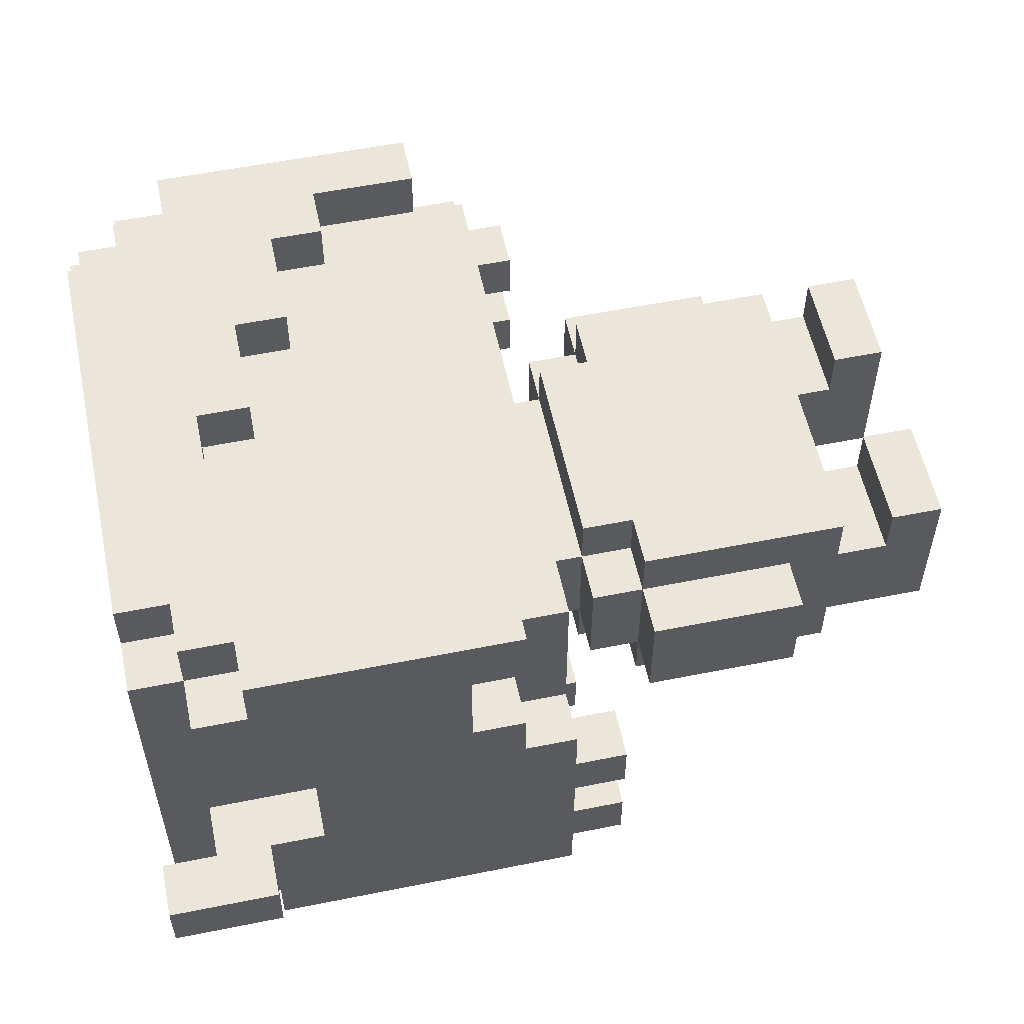
<metadata>
{"format":"obj","ext":"obj","renderer":"f3d","projection":"perspective","resolution":1024,"background":"white","views":[{"elev":55.8,"azim":-101.9,"up":"+Z"}]}
</metadata>
<code>
v -8 14 1
v -8 14 -0
v -8 16 1
v -8 16 -0
v -7 13 1
v -7 13 -0
v -7 14 1
v -7 14 -0
v -6 7 -0
v -6 7 -1
v -6 7 -2
v -6 7 -3
v -6 8 1
v -6 8 -0
v -6 8 -1
v -6 8 -2
v -6 8 -3
v -6 8 -4
v -6 9 5
v -6 9 4
v -6 9 2
v -6 9 1
v -6 10 4
v -6 10 2
v -6 13 1
v -6 13 -0
v -6 14 5
v -6 14 4
v -6 14 -3
v -6 14 -4
v -6 15 4
v -6 15 1
v -6 15 -0
v -6 15 -3
v -5 7 -4
v -5 7 -5
v -5 8 4
v -5 8 1
v -5 8 -4
v -5 9 4
v -5 9 3
v -5 9 2
v -5 9 1
v -5 10 4
v -5 10 3
v -5 10 2
v -5 14 5
v -5 14 4
v -5 14 -3
v -5 14 -4
v -5 14 -5
v -5 15 5
v -5 15 4
v -5 15 -3
v -5 15 -4
v -5 16 4
v -5 16 -3
v -4 3 1
v -4 3 -0
v -4 3 -1
v -4 4 1
v -4 4 -0
v -4 6 1
v -4 6 -1
v -4 14 -4
v -4 14 -5
v -4 15 5
v -4 15 4
v -4 15 -3
v -4 15 -4
v -4 15 -5
v -4 16 5
v -4 16 4
v -4 16 -3
v -4 16 -4
v -3 0 2
v -3 0 -1
v -3 1 2
v -3 1 1
v -3 2 2
v -3 2 1
v -3 2 -1
v -3 2 -2
v -3 3 1
v -3 3 -0
v -3 3 -1
v -3 4 1
v -3 6 2
v -3 6 1
v -3 6 -1
v -3 6 -2
v -3 7 1
v -3 7 -1
v -2 6 2
v -2 6 1
v -2 6 -1
v -2 6 -2
v -2 7 2
v -2 7 1
v -2 7 -1
v -2 7 -2
v -2 7 -4
v -2 7 -5
v -2 8 1
v -2 8 -1
v -2 8 -4
v -2 8 -5
v 0 13 5
v 0 13 4
v 0 14 5
v 0 14 4
v 1 0 2
v 1 0 -1
v 1 1 2
v 1 1 1
v 1 2 1
v 1 2 -1
v 1 11 -3
v 1 11 -4
v 1 12 -2
v 1 12 -3
v 1 13 -2
v 1 13 -3
v 1 13 -4
v 2 12 5
v 2 12 4
v 2 13 5
v 2 13 4
v 2 13 -2
v 2 13 -3
v 2 14 -2
v 2 14 -3
v 3 7 -4
v 3 7 -5
v 3 8 -4
v 3 8 -5
v 4 11 5
v 4 11 4
v 4 12 5
v 4 12 4
v 5 7 2
v 5 7 1
v 5 7 -0
v 5 7 -1
v 5 8 2
v 5 8 1
v 5 8 -0
v 5 8 -1
v 5 9 5
v 5 9 4
v 5 10 4
v 5 11 5
v 5 11 4
v 7 15 1
v 7 15 -0
v 7 16 1
v 7 16 -0
v -7 15 1
v -7 15 -0
v -7 16 1
v -7 16 -0
v -5 7 -0
v -5 7 -1
v -5 7 -2
v -5 7 -3
v -5 8 -0
v -5 8 -1
v -5 8 -2
v -5 8 -3
v -5 9 5
v -5 9 4
v -5 10 4
v -5 11 5
v -5 11 4
v -4 7 -4
v -4 7 -5
v -4 8 -4
v -4 8 -5
v -4 11 5
v -4 11 4
v -4 12 5
v -4 12 4
v -2 12 5
v -2 12 4
v -2 13 5
v -2 13 4
v -1 0 2
v -1 0 -1
v -1 1 2
v -1 1 1
v -1 2 1
v -1 2 -1
v -1 12 -2
v -1 12 -3
v -1 13 5
v -1 13 4
v -1 14 5
v -1 14 4
v -1 14 -2
v -1 14 -3
v 0 11 -3
v 0 11 -4
v 0 12 -3
v 0 13 -3
v 0 13 -4
v 2 6 2
v 2 6 1
v 2 6 -1
v 2 6 -2
v 2 7 2
v 2 7 1
v 2 7 -1
v 2 7 -2
v 2 7 -4
v 2 7 -5
v 2 8 1
v 2 8 -1
v 2 8 -4
v 2 8 -5
v 3 0 2
v 3 0 -1
v 3 1 2
v 3 1 1
v 3 2 2
v 3 2 1
v 3 2 -1
v 3 2 -2
v 3 3 1
v 3 3 -0
v 3 3 -1
v 3 4 1
v 3 6 2
v 3 6 1
v 3 6 -1
v 3 6 -2
v 3 7 1
v 3 7 -1
v 4 3 1
v 4 3 -0
v 4 3 -1
v 4 4 1
v 4 4 -0
v 4 6 1
v 4 6 -1
v 4 14 -4
v 4 14 -5
v 4 15 5
v 4 15 4
v 4 15 -3
v 4 15 -4
v 4 15 -5
v 4 16 5
v 4 16 4
v 4 16 -3
v 4 16 -4
v 5 7 -4
v 5 7 -5
v 5 8 4
v 5 8 3
v 5 8 1
v 5 8 -0
v 5 8 -2
v 5 8 -3
v 5 8 -4
v 5 9 4
v 5 9 3
v 5 9 1
v 5 9 -0
v 5 9 -2
v 5 9 -3
v 5 14 5
v 5 14 4
v 5 14 -3
v 5 14 -4
v 5 14 -5
v 5 15 5
v 5 15 4
v 5 15 -3
v 5 15 -4
v 5 16 4
v 5 16 -3
v 6 7 2
v 6 7 1
v 6 7 -0
v 6 7 -1
v 6 8 3
v 6 8 2
v 6 8 -1
v 6 8 -2
v 6 8 -3
v 6 8 -4
v 6 9 5
v 6 9 3
v 6 9 1
v 6 9 -0
v 6 9 -2
v 6 9 -3
v 6 13 1
v 6 13 -0
v 6 14 5
v 6 14 4
v 6 14 -3
v 6 14 -4
v 6 15 4
v 6 15 1
v 6 15 -0
v 6 15 -3
v 7 13 1
v 7 13 -0
v 7 14 1
v 7 14 -0
v 8 14 1
v 8 14 -0
v 8 16 1
v 8 16 -0
v -6 9 5
v -6 14 5
v -5 9 5
v -5 11 5
v -5 14 5
v -5 15 5
v -4 11 5
v -4 12 5
v -4 15 5
v -4 16 5
v -2 12 5
v -2 13 5
v -1 13 5
v -1 14 5
v 0 13 5
v 0 14 5
v 2 12 5
v 2 13 5
v 4 11 5
v 4 12 5
v 4 15 5
v 4 16 5
v 5 9 5
v 5 11 5
v 5 14 5
v 5 15 5
v 6 9 5
v 6 14 5
v -6 14 4
v -6 15 4
v -5 8 4
v -5 9 4
v -5 10 4
v -5 11 4
v -5 14 4
v -5 15 4
v -5 16 4
v -4 10 4
v -4 11 4
v -4 12 4
v -4 15 4
v -4 16 4
v -3 11 4
v -3 12 4
v -2 10 4
v -2 11 4
v -2 12 4
v -2 13 4
v -1 13 4
v -1 14 4
v 0 13 4
v 0 14 4
v 2 10 4
v 2 11 4
v 2 12 4
v 2 13 4
v 3 11 4
v 3 12 4
v 4 10 4
v 4 11 4
v 4 12 4
v 4 15 4
v 4 16 4
v 5 8 4
v 5 9 4
v 5 10 4
v 5 11 4
v 5 14 4
v 5 15 4
v 5 16 4
v 6 14 4
v 6 15 4
v 5 8 3
v 5 9 3
v 6 8 3
v 6 9 3
v -6 9 2
v -6 10 2
v -5 9 2
v -5 10 2
v -3 0 2
v -3 1 2
v -3 2 2
v -3 6 2
v -2 6 2
v -2 7 2
v -1 0 2
v -1 1 2
v 1 0 2
v 1 1 2
v 2 6 2
v 2 7 2
v 3 0 2
v 3 1 2
v 3 2 2
v 3 6 2
v 5 7 2
v 5 8 2
v 6 7 2
v 6 8 2
v -8 14 1
v -8 16 1
v -7 13 1
v -7 14 1
v -7 15 1
v -7 16 1
v -6 8 1
v -6 9 1
v -6 13 1
v -6 15 1
v -5 8 1
v -5 9 1
v -4 3 1
v -4 4 1
v -4 6 1
v -3 1 1
v -3 2 1
v -3 3 1
v -3 4 1
v -3 6 1
v -3 7 1
v -2 6 1
v -2 7 1
v -2 8 1
v -1 1 1
v -1 2 1
v 1 1 1
v 1 2 1
v 2 6 1
v 2 7 1
v 2 8 1
v 3 1 1
v 3 2 1
v 3 3 1
v 3 4 1
v 3 6 1
v 3 7 1
v 4 3 1
v 4 4 1
v 4 6 1
v 6 13 1
v 6 15 1
v 7 13 1
v 7 14 1
v 7 15 1
v 7 16 1
v 8 14 1
v 8 16 1
v -6 7 -0
v -6 8 -0
v -5 7 -0
v -5 8 -0
v 5 7 -0
v 5 8 -0
v 5 9 -0
v 6 7 -0
v 6 9 -0
v -6 7 -2
v -6 8 -2
v -5 7 -2
v -5 8 -2
v -1 12 -3
v -1 14 -3
v 0 12 -3
v 0 13 -3
v 1 13 -3
v 1 14 -3
v 2 13 -3
v 2 14 -3
v 5 8 -3
v 5 9 -3
v 6 8 -3
v 6 9 -3
v -5 7 -4
v -5 8 -4
v -4 7 -4
v -4 8 -4
v -2 7 -4
v -2 8 -4
v 0 11 -4
v 0 13 -4
v 1 11 -4
v 1 13 -4
v 2 7 -4
v 2 8 -4
v 3 7 -4
v 3 8 -4
v 5 7 -4
v 5 8 -4
v -6 9 4
v -6 10 4
v -5 9 4
v -5 10 4
v 5 7 1
v 5 8 1
v 5 9 1
v 6 7 1
v 6 9 1
v -8 14 -0
v -8 16 -0
v -7 13 -0
v -7 14 -0
v -7 15 -0
v -7 16 -0
v -6 13 -0
v -6 15 -0
v 6 13 -0
v 6 15 -0
v 7 13 -0
v 7 14 -0
v 7 15 -0
v 7 16 -0
v 8 14 -0
v 8 16 -0
v -6 7 -1
v -6 8 -1
v -5 7 -1
v -5 8 -1
v -4 3 -1
v -4 6 -1
v -3 0 -1
v -3 2 -1
v -3 3 -1
v -3 6 -1
v -3 7 -1
v -2 6 -1
v -2 7 -1
v -2 8 -1
v -1 0 -1
v -1 2 -1
v 1 0 -1
v 1 2 -1
v 2 6 -1
v 2 7 -1
v 2 8 -1
v 3 0 -1
v 3 2 -1
v 3 3 -1
v 3 6 -1
v 3 7 -1
v 4 3 -1
v 4 6 -1
v 5 7 -1
v 5 8 -1
v 6 7 -1
v 6 8 -1
v -3 2 -2
v -3 6 -2
v -2 6 -2
v -2 7 -2
v -1 12 -2
v -1 14 -2
v 1 12 -2
v 1 13 -2
v 1 14 -2
v 2 6 -2
v 2 7 -2
v 2 13 -2
v 2 14 -2
v 3 2 -2
v 3 6 -2
v 5 8 -2
v 5 9 -2
v 6 8 -2
v 6 9 -2
v -6 7 -3
v -6 8 -3
v -6 14 -3
v -6 15 -3
v -5 7 -3
v -5 8 -3
v -5 14 -3
v -5 15 -3
v -5 16 -3
v -4 15 -3
v -4 16 -3
v 0 11 -3
v 0 12 -3
v 1 11 -3
v 1 12 -3
v 4 15 -3
v 4 16 -3
v 5 14 -3
v 5 15 -3
v 5 16 -3
v 6 14 -3
v 6 15 -3
v -6 8 -4
v -6 14 -4
v -5 8 -4
v -5 14 -4
v -5 15 -4
v -4 14 -4
v -4 15 -4
v -4 16 -4
v 4 14 -4
v 4 15 -4
v 4 16 -4
v 5 8 -4
v 5 14 -4
v 5 15 -4
v 6 8 -4
v 6 14 -4
v -5 7 -5
v -5 14 -5
v -4 7 -5
v -4 8 -5
v -4 14 -5
v -4 15 -5
v -2 7 -5
v -2 8 -5
v 2 7 -5
v 2 8 -5
v 3 7 -5
v 3 8 -5
v 4 14 -5
v 4 15 -5
v 5 7 -5
v 5 14 -5
v -3 0 2
v -1 0 2
v 1 0 2
v 3 0 2
v -3 0 -1
v -1 0 -1
v 1 0 -1
v 3 0 -1
v -3 2 2
v 3 2 2
v -3 2 1
v -1 2 1
v 1 2 1
v 3 2 1
v -3 2 -1
v -1 2 -1
v 1 2 -1
v 3 2 -1
v -3 2 -2
v 3 2 -2
v -4 3 1
v -3 3 1
v 3 3 1
v 4 3 1
v -4 3 -0
v -3 3 -0
v 3 3 -0
v 4 3 -0
v -4 3 -1
v -3 3 -1
v 3 3 -1
v 4 3 -1
v 5 7 2
v 6 7 2
v 5 7 1
v 6 7 1
v -6 7 -0
v -5 7 -0
v 5 7 -0
v 6 7 -0
v -6 7 -1
v -5 7 -1
v 5 7 -1
v 6 7 -1
v -6 7 -2
v -5 7 -2
v -6 7 -3
v -5 7 -3
v -5 7 -4
v -4 7 -4
v -2 7 -4
v 2 7 -4
v 3 7 -4
v 5 7 -4
v -5 7 -5
v -4 7 -5
v -2 7 -5
v 2 7 -5
v 3 7 -5
v 5 7 -5
v -5 8 4
v 5 8 4
v 5 8 3
v 6 8 3
v 5 8 2
v 6 8 2
v -6 8 1
v -5 8 1
v -2 8 1
v 2 8 1
v 5 8 1
v -6 8 -0
v -5 8 -0
v 5 8 -0
v -6 8 -1
v -5 8 -1
v -2 8 -1
v 2 8 -1
v 5 8 -1
v 6 8 -1
v -6 8 -2
v -5 8 -2
v 5 8 -2
v 6 8 -2
v -6 8 -3
v -5 8 -3
v 5 8 -3
v 6 8 -3
v -6 8 -4
v -5 8 -4
v -4 8 -4
v -2 8 -4
v 2 8 -4
v 3 8 -4
v 5 8 -4
v 6 8 -4
v -4 8 -5
v -2 8 -5
v 2 8 -5
v 3 8 -5
v -6 9 5
v -5 9 5
v 5 9 5
v 6 9 5
v -6 9 4
v -5 9 4
v 5 9 4
v 5 9 3
v 6 9 3
v -6 9 2
v -5 9 2
v -6 9 1
v -5 9 1
v 5 9 1
v 6 9 1
v 5 9 -0
v 6 9 -0
v 5 9 -2
v 6 9 -2
v 5 9 -3
v 6 9 -3
v -6 10 4
v -5 10 4
v -5 10 3
v -6 10 2
v -5 10 2
v -5 11 5
v -4 11 5
v 4 11 5
v 5 11 5
v -5 11 4
v -4 11 4
v 4 11 4
v 5 11 4
v -4 12 5
v -2 12 5
v 2 12 5
v 4 12 5
v -4 12 4
v -3 12 4
v -2 12 4
v 2 12 4
v 3 12 4
v 4 12 4
v -2 13 5
v -1 13 5
v 0 13 5
v 2 13 5
v -2 13 4
v -1 13 4
v 0 13 4
v 2 13 4
v -7 13 1
v -6 13 1
v 6 13 1
v 7 13 1
v -7 13 -0
v -6 13 -0
v 6 13 -0
v 7 13 -0
v 0 13 -3
v 1 13 -3
v 0 13 -4
v 1 13 -4
v -1 14 5
v 0 14 5
v -1 14 4
v 0 14 4
v -8 14 1
v -7 14 1
v 7 14 1
v 8 14 1
v -8 14 -0
v -7 14 -0
v 7 14 -0
v 8 14 -0
v -1 14 -2
v 1 14 -2
v 2 14 -2
v -1 14 -3
v 1 14 -3
v 2 14 -3
v -3 1 2
v -1 1 2
v 1 1 2
v 3 1 2
v -3 1 1
v -1 1 1
v 1 1 1
v 3 1 1
v -3 6 2
v -2 6 2
v 2 6 2
v 3 6 2
v -4 6 1
v -3 6 1
v -2 6 1
v 2 6 1
v 3 6 1
v 4 6 1
v -4 6 -1
v -3 6 -1
v -2 6 -1
v 2 6 -1
v 3 6 -1
v 4 6 -1
v -3 6 -2
v -2 6 -2
v 2 6 -2
v 3 6 -2
v -2 7 2
v 2 7 2
v -3 7 1
v -2 7 1
v 2 7 1
v 3 7 1
v -3 7 -1
v -2 7 -1
v 2 7 -1
v 3 7 -1
v -2 7 -2
v 2 7 -2
v 0 11 -3
v 1 11 -3
v 0 11 -4
v 1 11 -4
v -1 12 -2
v 1 12 -2
v -1 12 -3
v 0 12 -3
v 1 12 -3
v 1 13 -2
v 2 13 -2
v 1 13 -3
v 2 13 -3
v -6 14 5
v -5 14 5
v 5 14 5
v 6 14 5
v -6 14 4
v -5 14 4
v 5 14 4
v 6 14 4
v -6 14 -3
v -5 14 -3
v 5 14 -3
v 6 14 -3
v -6 14 -4
v -5 14 -4
v -4 14 -4
v 4 14 -4
v 5 14 -4
v 6 14 -4
v -5 14 -5
v -4 14 -5
v 4 14 -5
v 5 14 -5
v -5 15 5
v -4 15 5
v 4 15 5
v 5 15 5
v -6 15 4
v -5 15 4
v -4 15 4
v 4 15 4
v 5 15 4
v 6 15 4
v -7 15 1
v -6 15 1
v 6 15 1
v 7 15 1
v -7 15 -0
v -6 15 -0
v 6 15 -0
v 7 15 -0
v -6 15 -3
v -5 15 -3
v -4 15 -3
v 4 15 -3
v 5 15 -3
v 6 15 -3
v -5 15 -4
v -4 15 -4
v 4 15 -4
v 5 15 -4
v -4 15 -5
v 4 15 -5
v -4 16 5
v 4 16 5
v -5 16 4
v -4 16 4
v 4 16 4
v 5 16 4
v -8 16 1
v -7 16 1
v 7 16 1
v 8 16 1
v -8 16 -0
v -7 16 -0
v 7 16 -0
v 8 16 -0
v -5 16 -3
v -4 16 -3
v 4 16 -3
v 5 16 -3
v -4 16 -4
v 4 16 -4
f 3 2 1
f 4 2 3
f 7 6 5
f 8 6 7
f 14 10 9
f 15 10 14
f 16 12 11
f 17 12 16
f 22 15 14
f 22 14 13
f 22 18 17
f 22 17 16
f 22 16 15
f 23 20 19
f 24 22 21
f 25 18 22
f 25 24 23
f 25 22 24
f 26 18 25
f 27 23 19
f 27 25 23
f 28 25 27
f 29 18 26
f 30 18 29
f 31 25 28
f 32 25 31
f 33 29 26
f 34 29 33
f 39 36 35
f 40 38 37
f 41 38 40
f 42 38 41
f 43 38 42
f 44 41 40
f 45 42 41
f 45 41 44
f 46 42 45
f 50 36 39
f 51 36 50
f 52 48 47
f 53 48 52
f 54 50 49
f 55 50 54
f 56 54 53
f 57 54 56
f 61 59 58
f 62 60 59
f 62 59 61
f 63 62 61
f 64 60 62
f 64 62 63
f 70 66 65
f 71 66 70
f 72 68 67
f 73 68 72
f 74 70 69
f 75 70 74
f 78 77 76
f 79 77 78
f 81 77 79
f 82 77 81
f 84 81 80
f 84 83 82
f 84 82 81
f 85 83 84
f 86 83 85
f 87 84 80
f 88 87 80
f 89 87 88
f 90 83 86
f 91 83 90
f 92 90 89
f 93 90 92
f 98 95 94
f 99 95 98
f 100 97 96
f 101 97 100
f 104 100 99
f 105 100 104
f 106 103 102
f 107 103 106
f 110 109 108
f 111 109 110
f 114 113 112
f 115 113 114
f 116 113 115
f 117 113 116
f 121 119 118
f 122 121 120
f 123 119 121
f 123 121 122
f 124 119 123
f 127 126 125
f 128 126 127
f 131 130 129
f 132 130 131
f 135 134 133
f 136 134 135
f 139 138 137
f 140 138 139
f 145 142 141
f 146 142 145
f 147 144 143
f 148 144 147
f 151 150 149
f 152 151 149
f 153 151 152
f 156 155 154
f 157 155 156
f 158 159 160
f 160 159 161
f 162 163 166
f 166 163 167
f 164 165 168
f 168 165 169
f 170 171 172
f 170 172 173
f 173 172 174
f 175 176 177
f 177 176 178
f 179 180 181
f 181 180 182
f 183 184 185
f 185 184 186
f 187 188 189
f 189 188 190
f 190 188 191
f 191 188 192
f 195 196 197
f 197 196 198
f 193 194 199
f 199 194 200
f 201 202 203
f 203 202 204
f 204 202 205
f 206 207 210
f 210 207 211
f 208 209 212
f 212 209 213
f 211 212 216
f 216 212 217
f 214 215 218
f 218 215 219
f 220 221 222
f 222 221 223
f 223 221 225
f 225 221 226
f 224 225 228
f 226 227 228
f 225 226 228
f 228 227 229
f 229 227 230
f 224 228 231
f 224 231 232
f 232 231 233
f 230 227 234
f 234 227 235
f 233 234 236
f 236 234 237
f 238 239 241
f 239 240 242
f 241 239 242
f 241 242 243
f 242 240 244
f 243 242 244
f 245 246 250
f 250 246 251
f 247 248 252
f 252 248 253
f 249 250 254
f 254 250 255
f 256 257 264
f 258 259 265
f 265 259 266
f 260 261 267
f 267 261 268
f 262 263 269
f 269 263 270
f 264 257 274
f 274 257 275
f 271 272 276
f 276 272 277
f 273 274 278
f 278 274 279
f 277 278 280
f 280 278 281
f 282 283 287
f 284 285 288
f 286 287 293
f 287 283 294
f 293 287 294
f 284 288 295
f 288 289 295
f 295 289 296
f 290 291 297
f 295 296 298
f 296 297 298
f 292 293 298
f 293 294 298
f 294 295 298
f 298 297 299
f 292 298 300
f 300 298 301
f 297 291 302
f 299 297 302
f 302 291 303
f 301 298 304
f 304 298 305
f 299 302 306
f 306 302 307
f 308 309 310
f 310 309 311
f 312 313 314
f 314 313 315
f 318 317 316
f 319 317 318
f 320 317 319
f 322 321 320
f 322 320 319
f 323 321 322
f 324 321 323
f 326 325 324
f 326 324 323
f 327 325 326
f 328 325 327
f 329 325 328
f 331 325 329
f 333 331 330
f 335 333 332
f 336 325 331
f 336 331 333
f 336 333 335
f 337 325 336
f 339 335 334
f 339 336 335
f 340 336 339
f 341 336 340
f 342 339 338
f 342 340 339
f 343 340 342
f 350 345 344
f 351 345 350
f 353 349 348
f 353 347 346
f 353 348 347
f 354 349 353
f 356 352 351
f 357 352 356
f 358 355 354
f 358 354 353
f 359 355 358
f 360 353 346
f 360 358 353
f 361 359 358
f 361 358 360
f 362 359 361
f 364 362 361
f 364 363 362
f 364 361 360
f 366 364 360
f 366 365 364
f 367 365 366
f 368 360 346
f 368 366 360
f 369 366 368
f 370 366 369
f 371 366 370
f 372 369 368
f 372 370 369
f 373 370 372
f 374 368 346
f 374 372 368
f 374 373 372
f 375 373 374
f 376 373 375
f 379 374 346
f 380 374 379
f 381 375 374
f 381 374 380
f 382 375 381
f 384 378 377
f 385 378 384
f 386 384 383
f 387 384 386
f 390 389 388
f 391 389 390
f 394 393 392
f 395 393 394
f 400 399 398
f 402 397 396
f 403 397 402
f 406 401 400
f 406 400 398
f 407 401 406
f 408 405 404
f 409 405 408
f 410 406 398
f 411 406 410
f 414 413 412
f 415 413 414
f 419 417 416
f 420 417 419
f 421 417 420
f 424 419 418
f 424 420 419
f 425 420 424
f 426 423 422
f 427 423 426
f 433 429 428
f 434 430 429
f 434 429 433
f 435 430 434
f 437 436 435
f 438 436 437
f 440 432 431
f 441 432 440
f 445 439 438
f 446 439 445
f 447 443 442
f 448 443 447
f 451 445 444
f 452 445 451
f 453 450 449
f 454 451 450
f 454 450 453
f 455 451 454
f 458 457 456
f 459 457 458
f 460 457 459
f 462 460 459
f 462 461 460
f 463 461 462
f 466 465 464
f 467 465 466
f 471 469 468
f 471 470 469
f 472 470 471
f 475 474 473
f 476 474 475
f 479 478 477
f 480 478 479
f 481 478 480
f 482 478 481
f 483 482 481
f 484 482 483
f 487 486 485
f 488 486 487
f 491 490 489
f 492 490 491
f 497 496 495
f 498 496 497
f 499 494 493
f 500 494 499
f 503 502 501
f 504 502 503
f 505 506 507
f 507 506 508
f 509 510 512
f 510 511 512
f 512 511 513
f 514 515 517
f 517 515 518
f 518 515 519
f 516 517 520
f 517 518 520
f 520 518 521
f 522 523 524
f 524 523 525
f 525 523 526
f 525 526 528
f 526 527 528
f 528 527 529
f 530 531 532
f 532 531 533
f 534 535 538
f 538 535 539
f 539 540 541
f 541 540 542
f 536 537 544
f 544 537 545
f 542 543 549
f 549 543 550
f 546 547 551
f 551 547 552
f 548 549 554
f 554 549 555
f 553 554 556
f 556 554 557
f 558 559 560
f 560 559 561
f 562 563 564
f 566 567 568
f 568 567 569
f 569 567 570
f 562 564 571
f 564 565 571
f 571 565 572
f 569 570 573
f 573 570 574
f 562 571 575
f 575 571 576
f 577 578 579
f 579 578 580
f 581 582 585
f 585 582 586
f 583 584 587
f 587 584 588
f 588 589 590
f 590 589 591
f 592 593 594
f 594 593 595
f 596 597 599
f 599 597 600
f 598 599 601
f 601 599 602
f 603 604 605
f 605 604 606
f 606 607 608
f 608 607 609
f 609 610 612
f 612 610 613
f 611 612 615
f 615 612 616
f 614 615 617
f 617 615 618
f 619 620 621
f 621 620 622
f 622 620 623
f 623 624 626
f 622 623 626
f 625 626 627
f 626 624 628
f 627 626 628
f 628 624 630
f 630 624 631
f 629 630 631
f 631 624 632
f 629 631 633
f 633 631 634
f 639 636 635
f 640 636 639
f 641 638 637
f 642 638 641
f 645 644 643
f 646 644 645
f 647 644 646
f 648 644 647
f 650 647 646
f 651 647 650
f 653 650 649
f 653 652 651
f 653 651 650
f 654 652 653
f 659 656 655
f 660 656 659
f 661 658 657
f 662 658 661
f 663 660 659
f 664 660 663
f 665 662 661
f 666 662 665
f 669 668 667
f 670 668 669
f 675 672 671
f 676 672 675
f 677 674 673
f 678 674 677
f 681 680 679
f 682 680 681
f 689 684 683
f 690 684 689
f 691 686 685
f 692 686 691
f 693 688 687
f 694 688 693
f 697 696 695
f 699 697 695
f 699 698 697
f 700 698 699
f 702 699 695
f 703 699 702
f 704 699 703
f 705 699 704
f 706 702 701
f 706 703 702
f 707 703 706
f 708 705 704
f 710 703 707
f 711 703 710
f 712 708 704
f 713 708 712
f 715 713 712
f 715 714 713
f 715 711 710
f 715 710 709
f 715 712 711
f 716 714 715
f 717 714 716
f 718 714 717
f 720 717 716
f 721 717 720
f 723 720 719
f 723 722 721
f 723 721 720
f 724 722 723
f 725 722 724
f 726 722 725
f 727 722 726
f 728 722 727
f 729 722 728
f 730 722 729
f 731 726 725
f 732 726 731
f 733 728 727
f 734 728 733
f 739 736 735
f 740 736 739
f 741 738 737
f 742 738 741
f 743 738 742
f 746 745 744
f 747 745 746
f 750 749 748
f 751 749 750
f 754 753 752
f 755 753 754
f 758 757 756
f 759 758 756
f 760 758 759
f 765 762 761
f 766 762 765
f 767 764 763
f 768 764 767
f 773 770 769
f 774 770 773
f 775 770 774
f 776 772 771
f 777 772 776
f 778 772 777
f 783 780 779
f 784 780 783
f 785 782 781
f 786 782 785
f 791 788 787
f 792 788 791
f 793 790 789
f 794 790 793
f 797 796 795
f 798 796 797
f 801 800 799
f 802 800 801
f 807 804 803
f 808 804 807
f 809 806 805
f 810 806 809
f 814 812 811
f 815 813 812
f 815 812 814
f 816 813 815
f 817 818 821
f 821 818 822
f 819 820 823
f 823 820 824
f 825 826 830
f 830 826 831
f 827 828 832
f 832 828 833
f 829 830 835
f 835 830 836
f 833 834 839
f 839 834 840
f 836 837 841
f 841 837 842
f 838 839 843
f 843 839 844
f 845 846 848
f 848 846 849
f 847 848 851
f 851 848 852
f 849 850 853
f 853 850 854
f 852 853 855
f 855 853 856
f 857 858 859
f 859 858 860
f 861 862 863
f 863 862 864
f 864 862 865
f 866 867 868
f 868 867 869
f 870 871 874
f 874 871 875
f 872 873 876
f 876 873 877
f 878 879 882
f 882 879 883
f 880 881 886
f 886 881 887
f 883 884 888
f 888 884 889
f 885 886 890
f 890 886 891
f 892 893 897
f 897 893 898
f 894 895 899
f 899 895 900
f 896 897 903
f 900 901 904
f 902 903 906
f 903 897 907
f 906 903 907
f 904 905 908
f 900 904 908
f 908 905 909
f 907 897 910
f 910 897 911
f 900 908 914
f 914 908 915
f 911 912 916
f 916 912 917
f 913 914 918
f 918 914 919
f 917 918 920
f 920 918 921
f 922 923 925
f 925 923 926
f 928 929 932
f 932 929 933
f 930 931 934
f 934 931 935
f 924 925 936
f 925 926 936
f 926 927 936
f 936 927 937
f 937 927 938
f 938 927 939
f 937 938 940
f 940 938 941

</code>
